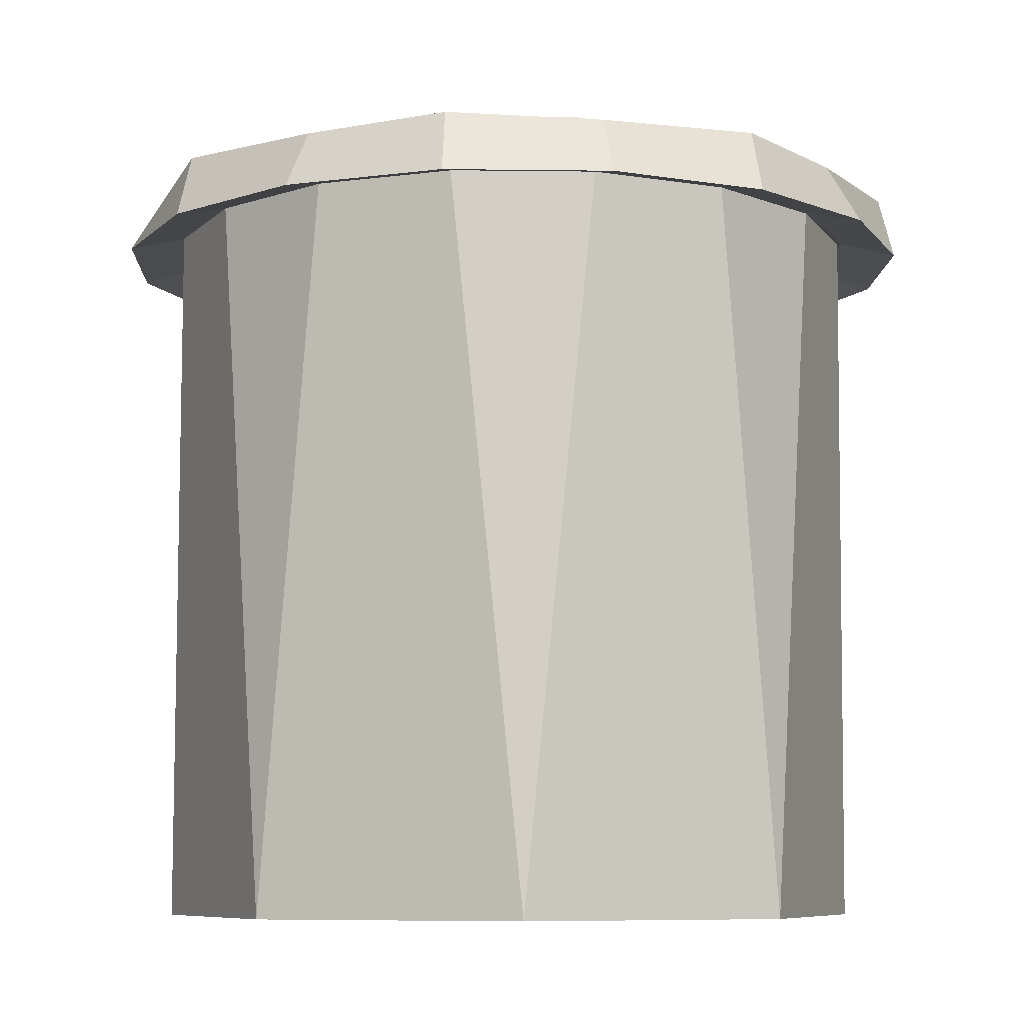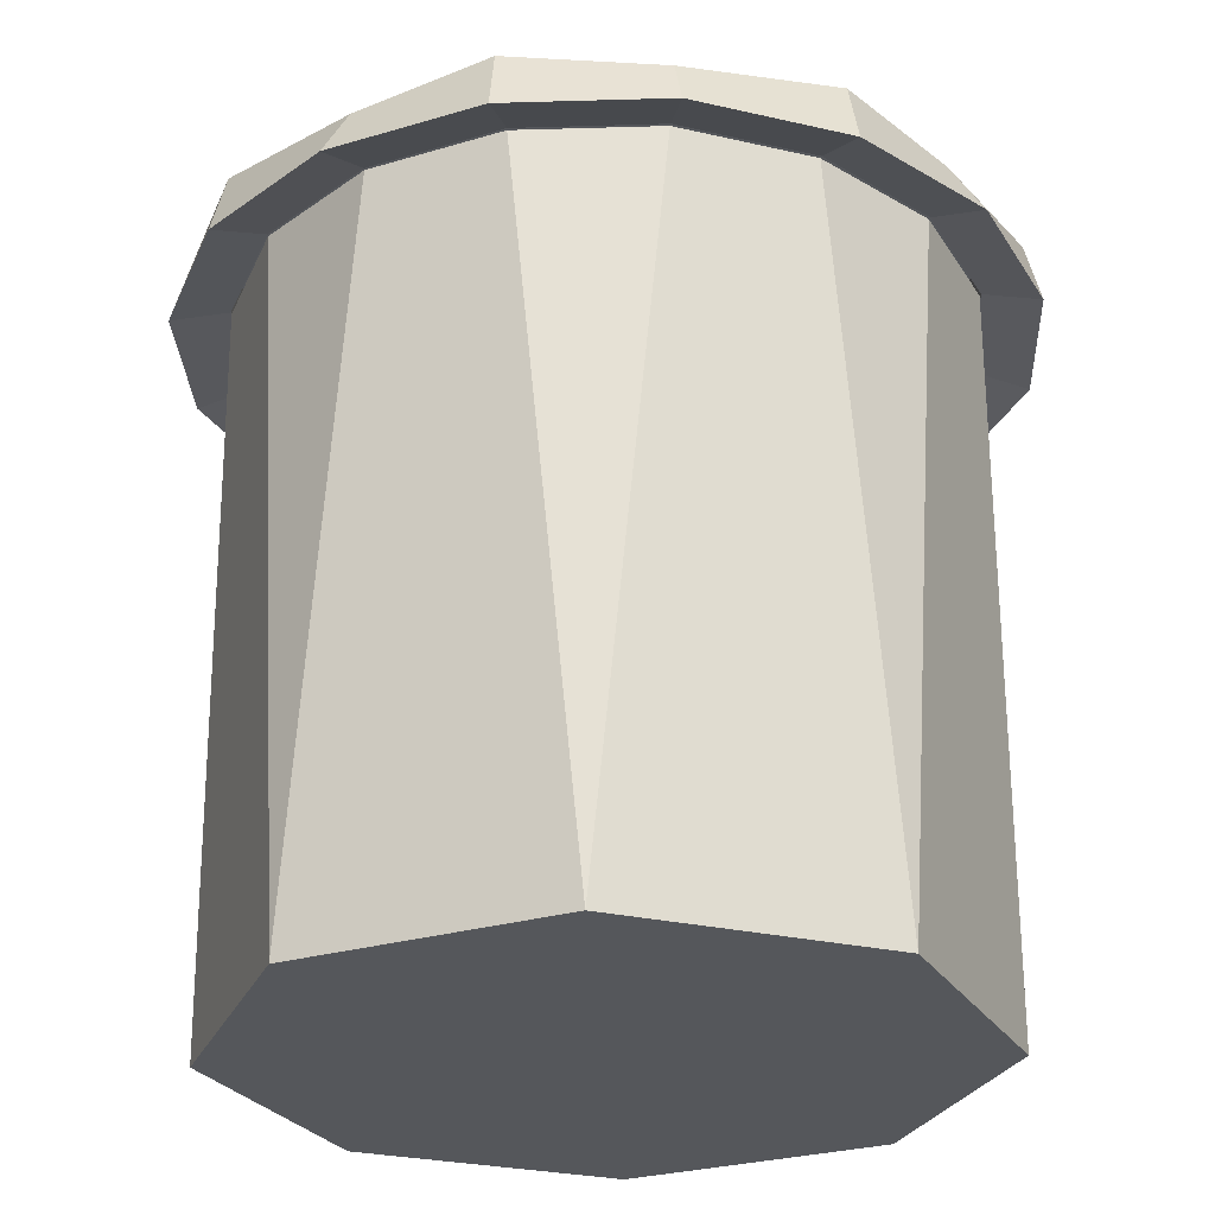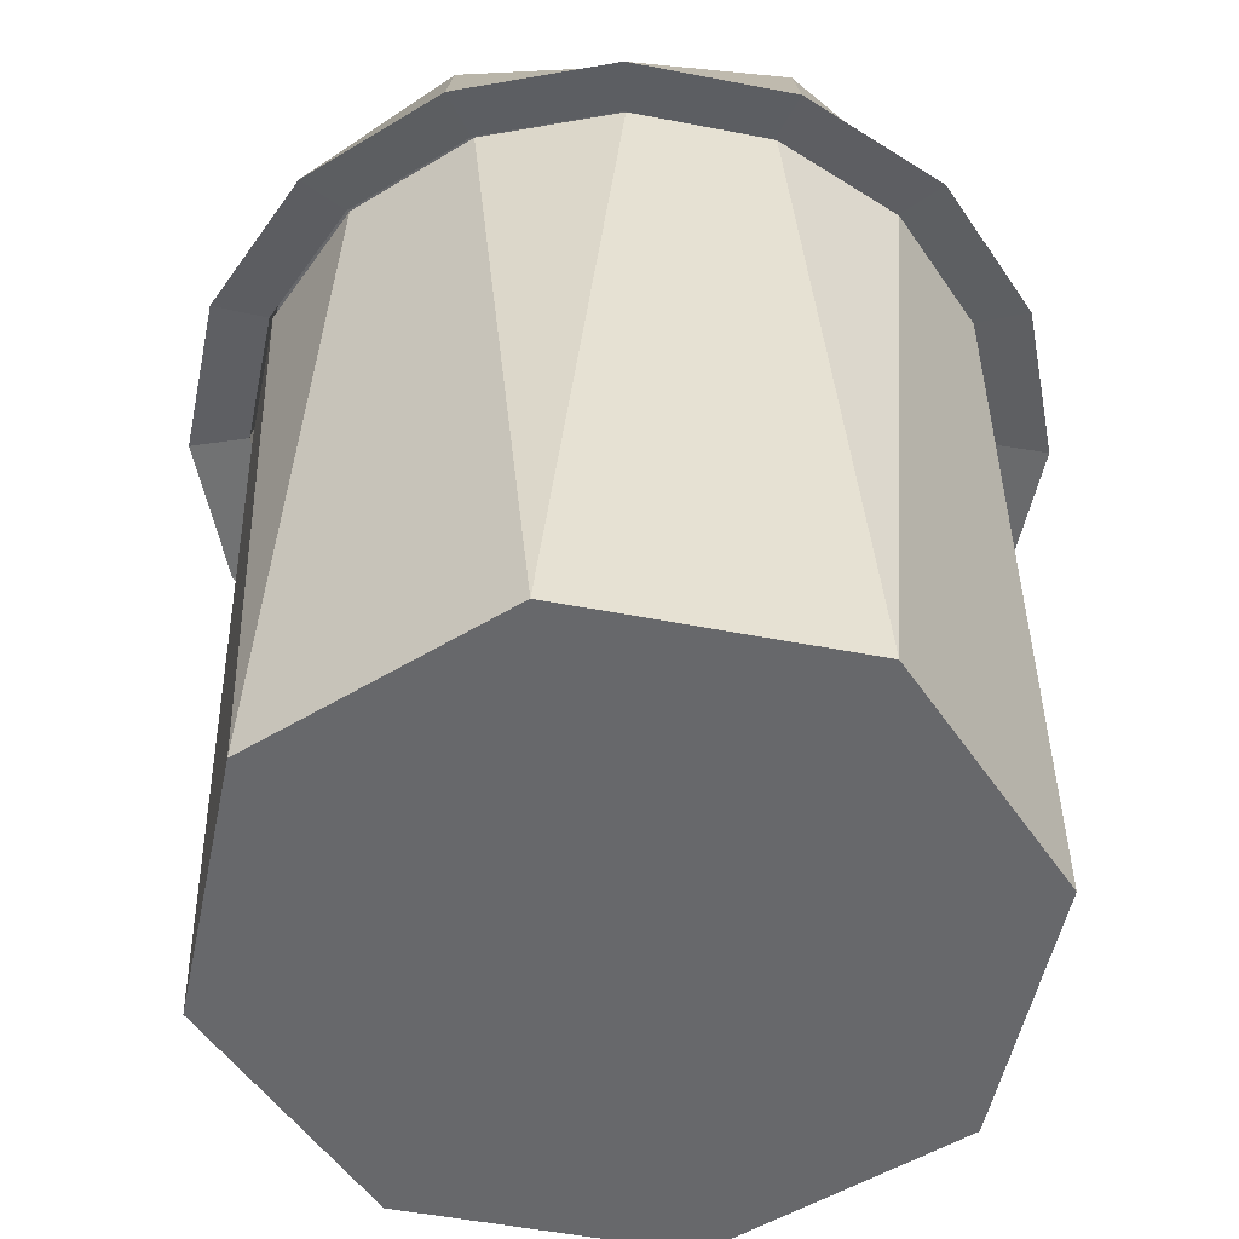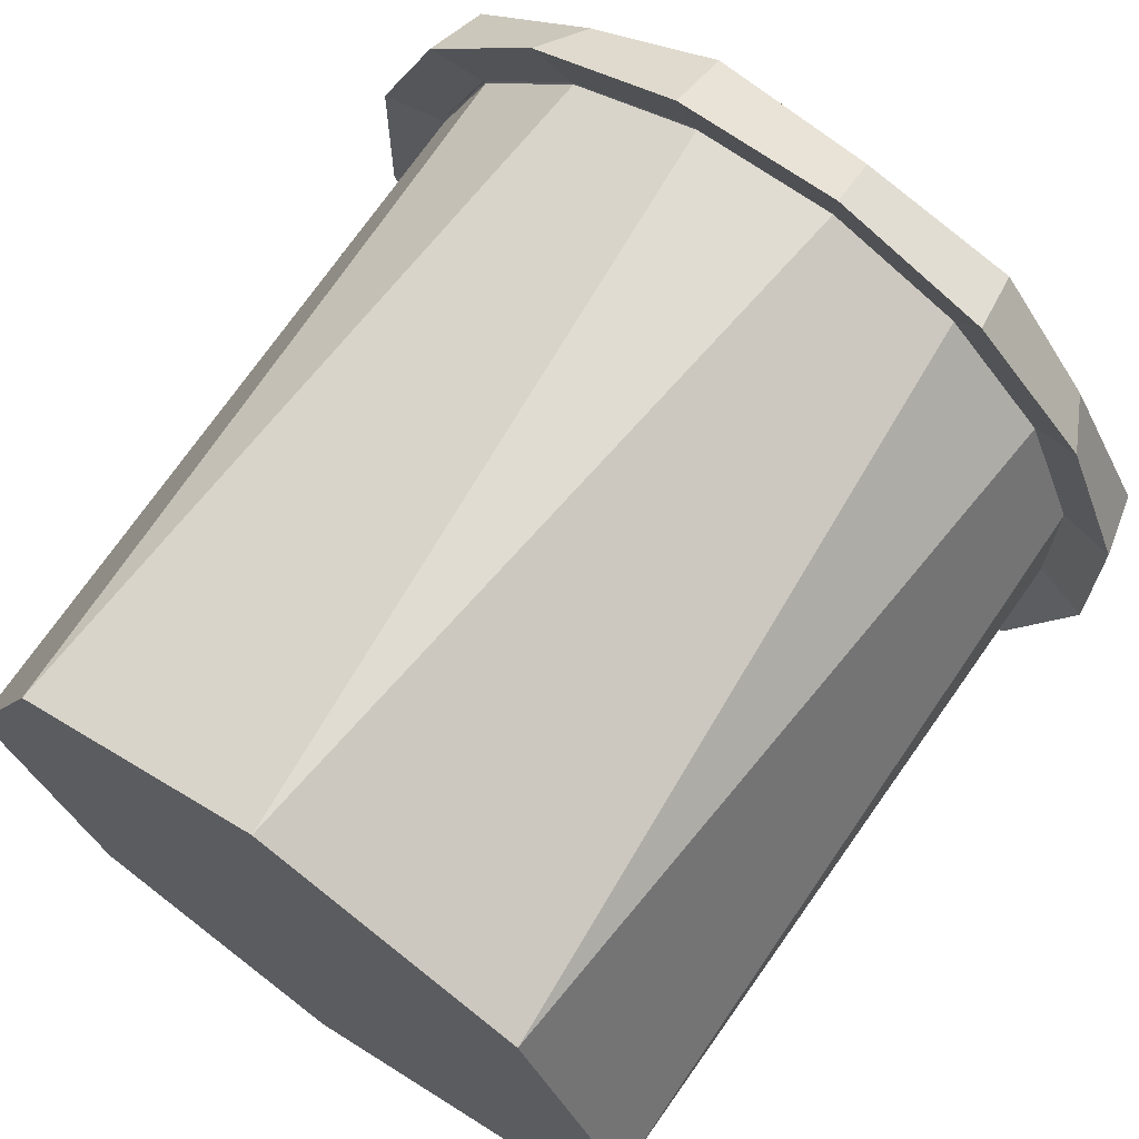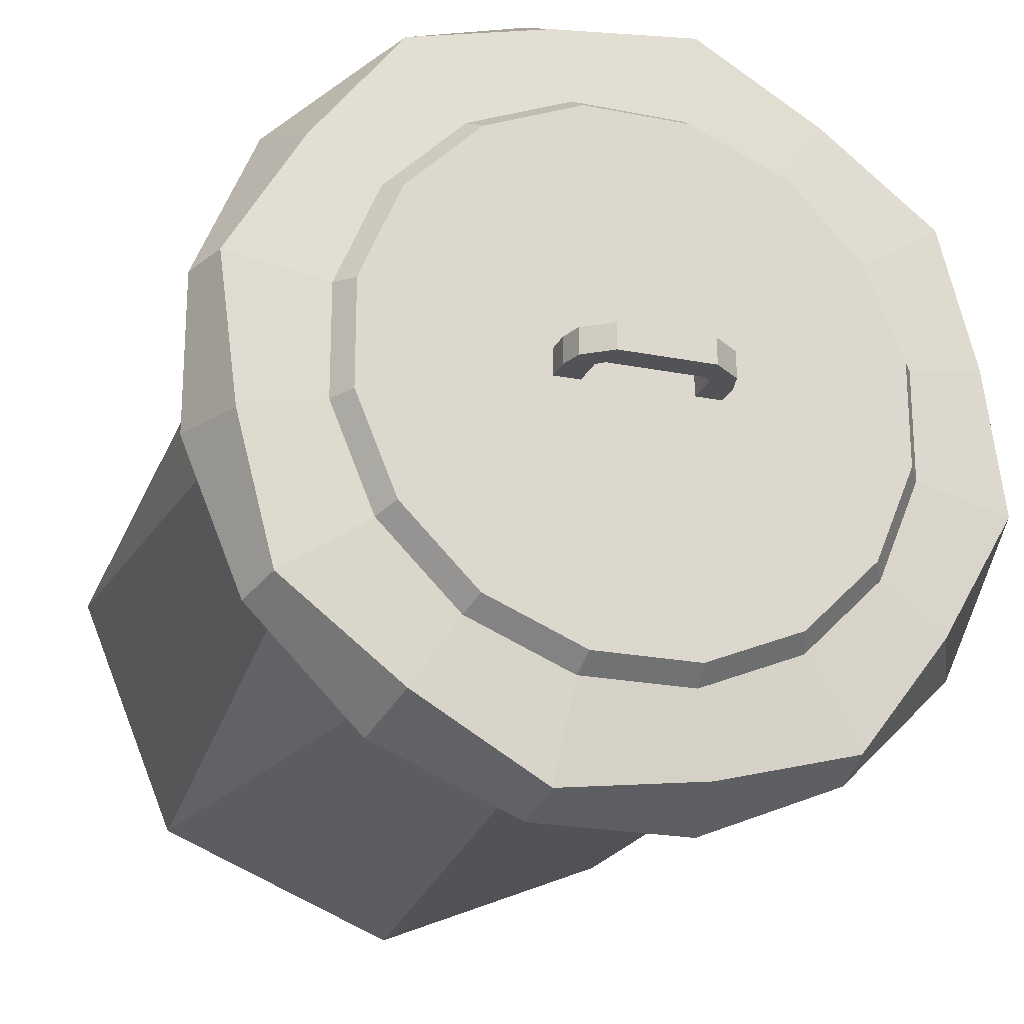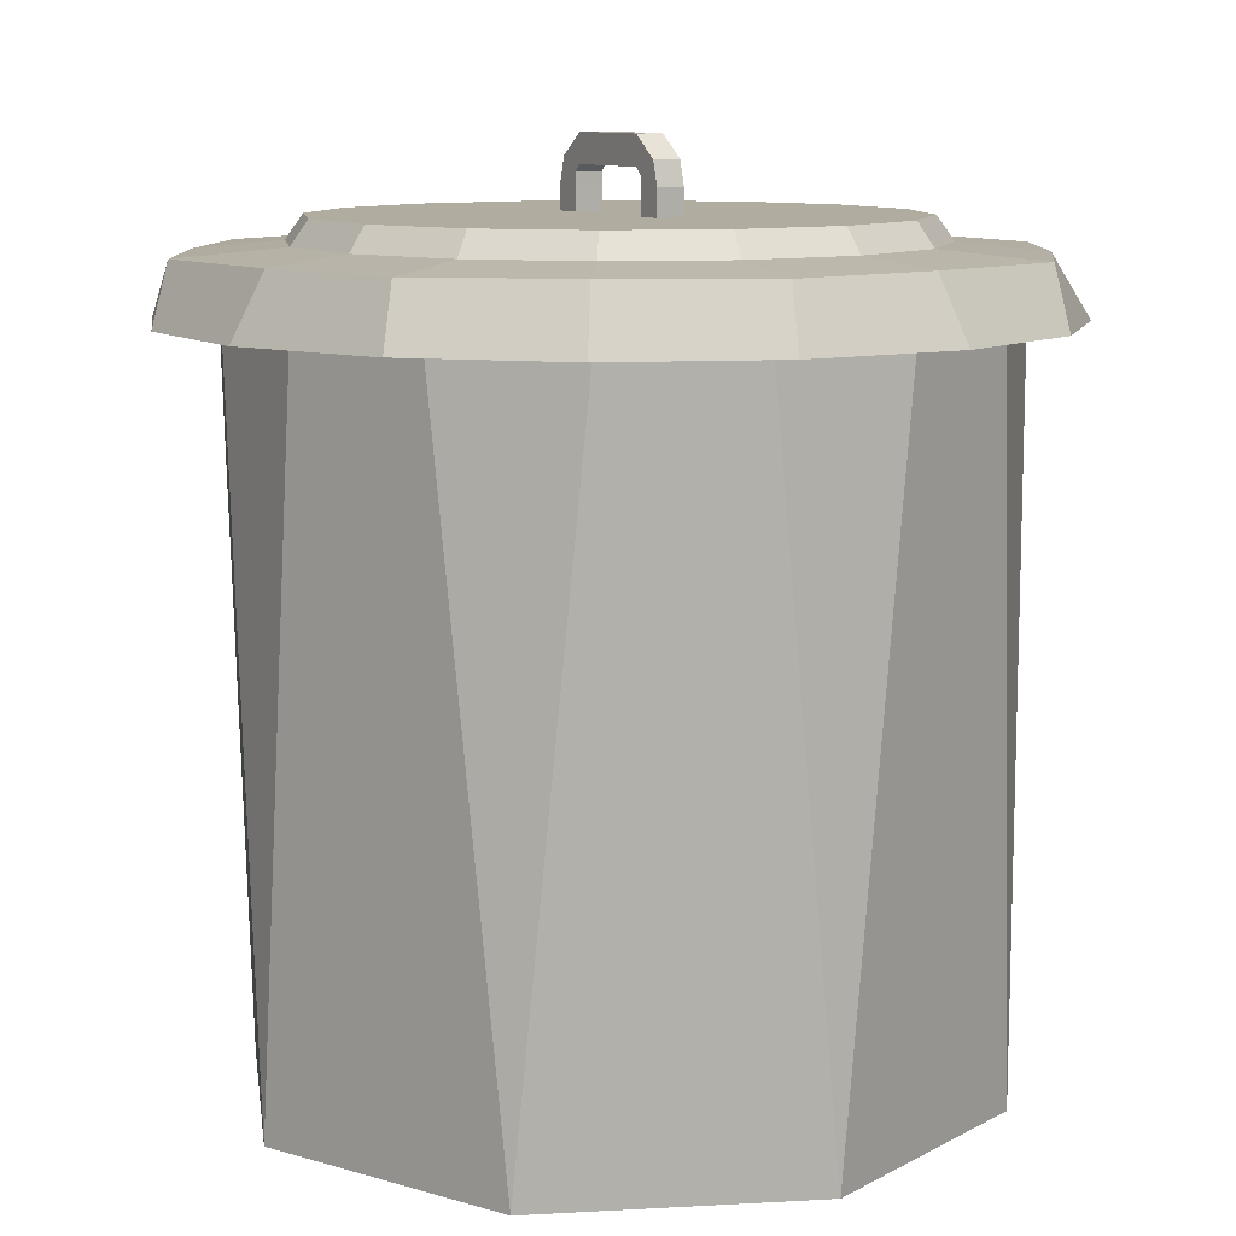
<metadata>
{"format":"obj","ext":"obj","renderer":"f3d","projection":"perspective","resolution":1024,"background":"white","views":[{"elev":-7.9,"azim":177.9,"up":"+Y"},{"elev":-26.7,"azim":-87.4,"up":"+Y"},{"elev":-52.4,"azim":10.7,"up":"+Y"},{"elev":69.6,"azim":35.3,"up":"+Z"},{"elev":-21.8,"azim":160.7,"up":"+Z"},{"elev":10.1,"azim":59.4,"up":"+Y"}]}
</metadata>
<code>
o Cylinder
v 0 0 -0.5
v 0.09755 1 -0.4904
v 0.2778 1 -0.4157
v 0.3536 0 -0.3536
v 0.4157 1 -0.2778
v 0.4904 1 -0.09755
v 0.5 0 -0
v 0.4904 1 0.09755
v 0.4157 1 0.2778
v 0.3536 0 0.3536
v 0.2778 1 0.4157
v 0.09755 1 0.4904
v -0 0 0.5
v -0.09755 1 0.4904
v -0.2778 1 0.4157
v -0.3536 0 0.3536
v -0.4157 1 0.2778
v -0.4904 1 0.09755
v -0.5 0 -0
v -0.4904 1 -0.09755
v -0.4157 1 -0.2778
v -0.3536 0 -0.3536
v -0.2778 1 -0.4157
v -0.09754 1 -0.4904
v 0 0.03344 -0.4628
v 0.08779 0.9996 -0.4414
v 0.25 0.9996 -0.3742
v 0.3273 0.03344 -0.3273
v 0.3742 0.9996 -0.25
v 0.4414 0.9996 -0.08779
v 0.4628 0.03344 -0
v 0.4414 0.9996 0.08779
v 0.3742 0.9996 0.25
v 0.3273 0.03344 0.3273
v 0.25 0.9996 0.3742
v 0.08779 0.9996 0.4414
v -0 0.03344 0.4628
v -0.08779 0.9996 0.4414
v -0.25 0.9996 0.3742
v -0.3273 0.03344 0.3273
v -0.3742 0.9996 0.25
v -0.4414 0.9996 0.08779
v -0.4628 0.03344 -0
v -0.4414 0.9996 -0.08779
v -0.3742 0.9996 -0.25
v -0.3273 0.03344 -0.3273
v -0.25 0.9996 -0.3742
v -0.08779 0.9996 -0.4414
f 6 7 4 5
f 3 5 4
f 10 7 8 9
f 6 8 7
f 13 10 11 12
f 9 11 10
f 16 13 14 15
f 12 14 13
f 19 16 17 18
f 15 17 16
f 22 19 20 21
f 1 4 7 10 13 16 19 22
f 18 20 19
f 24 1 22 23
f 21 23 22
f 3 4 1 2
f 24 2 1
f 30 29 28 31
f 27 28 29
f 32 31 34 33
f 30 31 32
f 35 34 37 36
f 33 34 35
f 38 37 40 39
f 36 37 38
f 41 40 43 42
f 39 40 41
f 44 43 46 45
f 28 25 46 43 40 37 34 31
f 42 43 44
f 47 46 25 48
f 45 46 47
f 27 26 25 28
f 48 25 26
f 3 2 26 27
f 5 3 27 29
f 6 5 29 30
f 8 6 30 32
f 9 8 32 33
f 11 9 33 35
f 12 11 35 36
f 14 12 36 38
f 15 14 38 39
f 17 15 39 41
f 18 17 41 42
f 20 18 42 44
f 21 20 44 45
f 23 21 45 47
f 24 23 47 48
f 2 24 48 26
o Cylinder.001
v 0.09275 1.055 -0.4823
v 0.2703 1.055 -0.4088
v 0.4061 1.055 -0.2729
v 0.4797 1.055 -0.09544
v 0.4797 1.055 0.0967
v 0.4061 1.055 0.2742
v 0.2703 1.055 0.4101
v 0.09275 1.055 0.4836
v -0.09938 1.055 0.4836
v -0.2769 1.055 0.4101
v -0.4128 1.055 0.2742
v -0.4863 1.055 0.0967
v -0.4863 1.055 -0.09544
v -0.4128 1.055 -0.2729
v -0.2769 1.055 -0.4088
v -0.09938 1.055 -0.4823
v 0.2262 1.075 -0.3428
v 0.07727 1.075 -0.4045
v 0.3401 1.075 -0.2288
v 0.4018 1.075 -0.07995
v 0.4018 1.075 0.08121
v 0.3401 1.075 0.2301
v 0.2262 1.075 0.3441
v 0.07727 1.075 0.4057
v -0.08389 1.075 0.4057
v -0.2328 1.075 0.3441
v -0.3467 1.075 0.2301
v -0.4084 1.075 0.08121
v -0.4084 1.075 -0.07995
v -0.3467 1.075 -0.2288
v -0.2328 1.075 -0.3428
v -0.08389 1.075 -0.4045
v 0.2912 1.064 -0.4401
v 0.1057 1.064 -0.5476
v 0.4615 1.064 -0.3099
v 0.5166 1.064 -0.1028
v 0.545 1.064 0.1097
v 0.4374 1.064 0.2951
v 0.3073 1.064 0.4654
v 0.1001 1.064 0.5205
v -0.1124 1.064 0.5489
v -0.2978 1.064 0.4414
v -0.4681 1.064 0.3112
v -0.5232 1.064 0.104
v -0.5516 1.064 -0.1084
v -0.4441 1.064 -0.2939
v -0.3139 1.064 -0.4642
v -0.1067 1.064 -0.5193
v 0.2132 1.108 -0.3234
v 0.07272 1.108 -0.3816
v 0.3207 1.108 -0.2159
v 0.3789 1.108 -0.0754
v 0.3789 1.108 0.07667
v 0.3207 1.108 0.2172
v 0.2132 1.108 0.3247
v 0.07272 1.108 0.3829
v -0.07935 1.108 0.3829
v -0.2198 1.108 0.3247
v -0.3274 1.108 0.2172
v -0.3856 1.108 0.07667
v -0.3856 1.108 -0.0754
v -0.3274 1.108 -0.2159
v -0.2198 1.108 -0.3234
v -0.07935 1.108 -0.3816
v 0.3195 0.9796 -0.4825
v 0.11 0.9796 -0.5693
v 0.4798 0.9796 -0.3222
v 0.5666 0.9796 -0.1127
v 0.5666 0.9796 0.114
v 0.4798 0.9796 0.3235
v 0.3195 0.9796 0.4838
v 0.11 0.9796 0.5705
v -0.1167 0.9796 0.5705
v -0.3261 0.9796 0.4838
v -0.4864 0.9796 0.3235
v -0.5732 0.9796 0.114
v -0.5732 0.9796 -0.1127
v -0.4864 0.9796 -0.3222
v -0.3261 0.9796 -0.4825
v -0.1167 0.9796 -0.5693
v 0.2751 1 -0.416
v 0.09445 1 -0.4908
v 0.4133 1 -0.2778
v 0.4882 1 -0.09713
v 0.4882 1 0.09839
v 0.4133 1 0.279
v 0.2751 1 0.4173
v 0.09445 1 0.4921
v -0.1011 1 0.4921
v -0.2817 1 0.4173
v -0.42 1 0.279
v -0.4948 1 0.09839
v -0.4948 1 -0.09713
v -0.42 1 -0.2778
v -0.2817 1 -0.416
v -0.1011 1 -0.4908
v -0.1147 1.108 0.01854
v -0.1147 1.108 -0.01932
v -0.07687 1.108 -0.01932
v -0.07687 1.108 0.01854
v 0.1184 1.108 0.01854
v 0.1184 1.108 -0.01932
v 0.0805 1.108 0.01854
v -0.1147 1.108 -0.01932
v -0.1147 1.108 0.01854
v -0.07687 1.108 -0.01932
v -0.07687 1.108 0.01854
v 0.1184 1.108 -0.01932
v 0.1184 1.108 0.01854
v 0.0805 1.108 -0.01932
v 0.0805 1.108 0.01854
v -0.1147 1.144 0.01854
v -0.1147 1.144 -0.01932
v -0.07687 1.144 0.01854
v -0.07687 1.144 -0.01932
v -0.1055 1.177 0.01854
v -0.1055 1.177 -0.01932
v -0.0767 1.158 0.01854
v -0.0767 1.158 -0.01932
v -0.06615 1.207 0.01854
v -0.06615 1.207 -0.01932
v -0.06588 1.167 0.01854
v -0.06588 1.167 -0.01932
v 0.1184 1.144 0.01854
v 0.1184 1.144 -0.01932
v 0.0805 1.144 0.01854
v 0.0805 1.144 -0.01932
v 0.1092 1.177 0.01854
v 0.1092 1.177 -0.01932
v 0.08033 1.158 0.01854
v 0.08033 1.158 -0.01932
v 0.06978 1.207 0.01854
v 0.06978 1.207 -0.01932
v 0.06951 1.167 0.01854
v 0.06951 1.167 -0.01932
f 50 51 52 53 54 55 56 57 58 59 60 61 62 63 64 49
f 76 75 107 108
f 120 119 87 88
f 128 127 95 96
f 121 120 88 89
f 113 114 82 81
f 114 128 96 82
f 122 121 89 90
f 115 113 81 83
f 123 122 90 91
f 116 115 83 84
f 124 123 91 92
f 117 116 84 85
f 125 124 92 93
f 118 117 85 86
f 126 125 93 94
f 119 118 86 87
f 127 126 94 95
f 66 65 81 82
f 65 67 83 81
f 67 68 84 83
f 68 69 85 84
f 69 70 86 85
f 70 71 87 86
f 71 72 88 87
f 72 73 89 88
f 73 74 90 89
f 74 75 91 90
f 75 76 92 91
f 76 77 93 92
f 77 78 94 93
f 78 79 95 94
f 79 80 96 95
f 80 66 82 96
f 69 68 100 101
f 77 76 108 109
f 70 69 101 102
f 78 77 109 110
f 71 70 102 103
f 79 78 110 111
f 72 71 103 104
f 80 79 111 112
f 73 72 104 105
f 65 66 98 97
f 66 80 112 98
f 74 73 105 106
f 67 65 97 99
f 75 74 106 107
f 68 67 99 100
f 129 130 114 113
f 131 129 113 115
f 132 131 115 116
f 133 132 116 117
f 134 133 117 118
f 135 134 118 119
f 136 135 119 120
f 137 136 120 121
f 138 137 121 122
f 139 138 122 123
f 140 139 123 124
f 141 140 124 125
f 142 141 125 126
f 143 142 126 127
f 144 143 127 128
f 130 144 128 114
f 50 49 130 129
f 51 50 129 131
f 52 51 131 132
f 53 52 132 133
f 54 53 133 134
f 55 54 134 135
f 56 55 135 136
f 57 56 136 137
f 58 57 137 138
f 59 58 138 139
f 60 59 139 140
f 61 60 140 141
f 62 61 141 142
f 63 62 142 143
f 64 63 143 144
f 49 64 144 130
f 149 150 156 157
f 148 147 154 155
f 151 149 157 159
f 147 146 152 154
f 146 145 153 152
f 145 148 155 153
f 161 160 164 165
f 164 166 170 168
f 160 162 166 164
f 163 161 165 167
f 162 163 167 166
f 167 165 169 171
f 166 167 171 170
f 165 164 168 169
f 173 172 176 177
f 176 178 182 180
f 172 174 178 176
f 175 173 177 179
f 174 175 179 178
f 179 177 181 183
f 178 179 183 182
f 177 176 180 181
f 171 169 181 183
f 169 168 180 181
f 168 170 182 180
f 170 171 183 182
f 174 172 149 151
f 174 159 158 175
f 158 156 173 175
f 150 149 172 173
f 152 153 160 161
f 153 155 162 160
f 155 154 163 162
f 154 152 161 163
f 97 98 112 111 110 109 108 107 106 105 104 103 102 101 100 99

</code>
